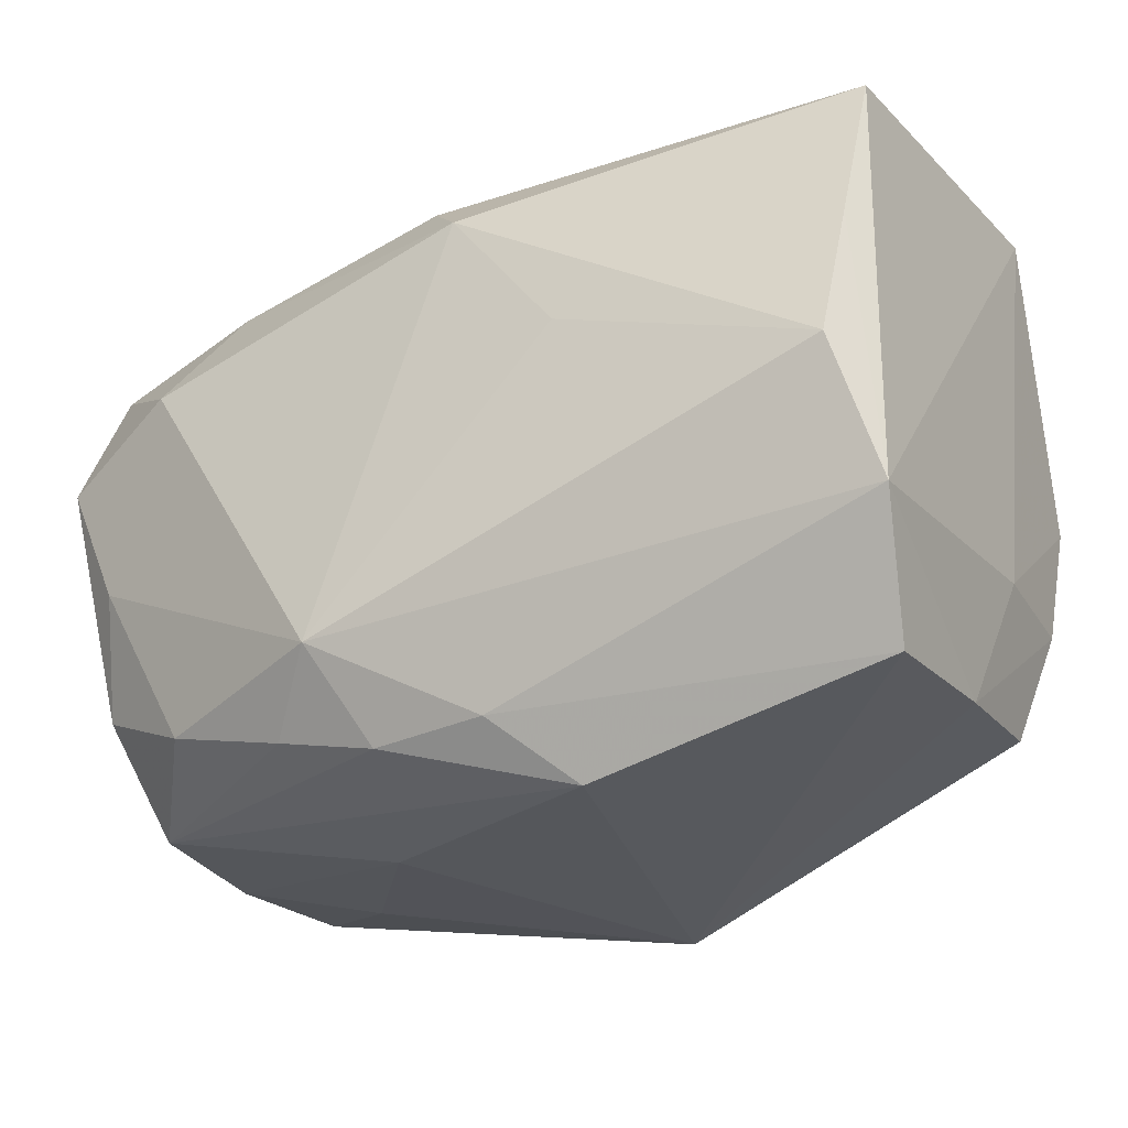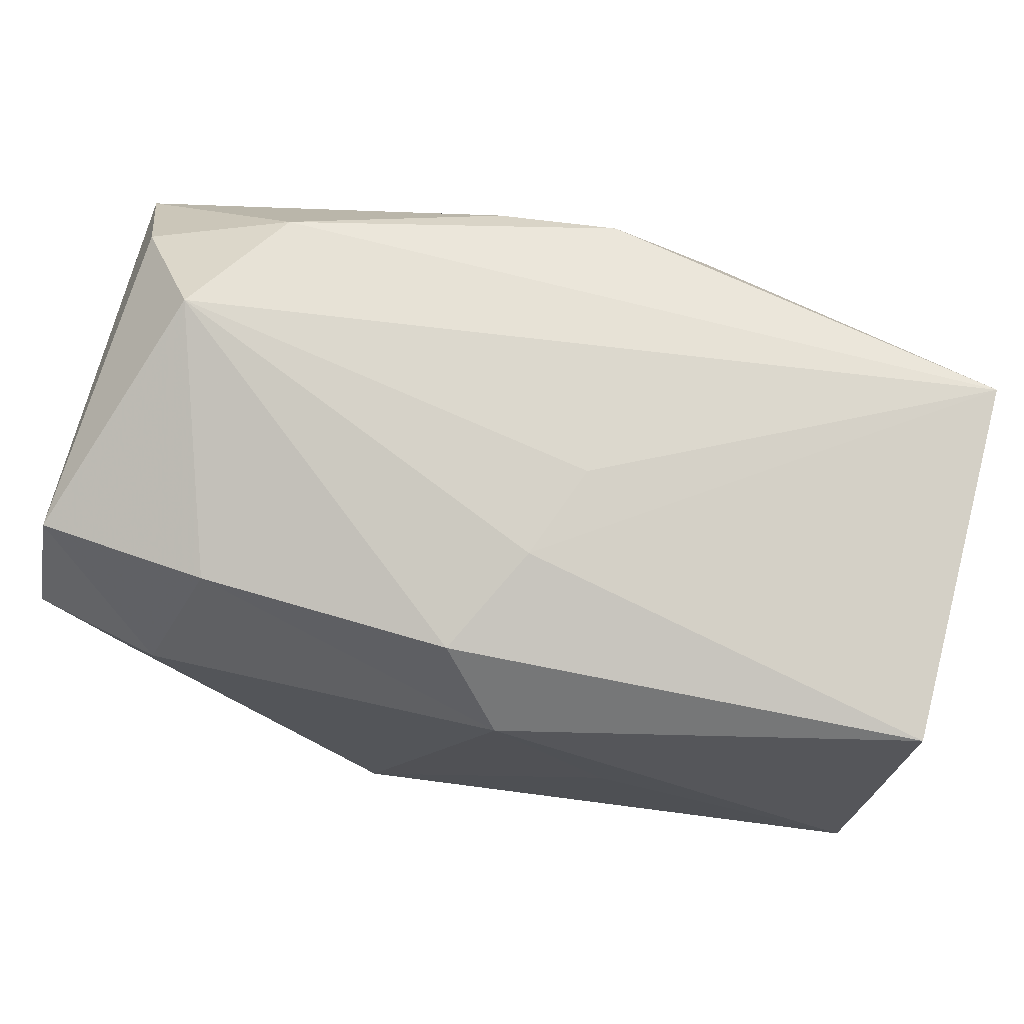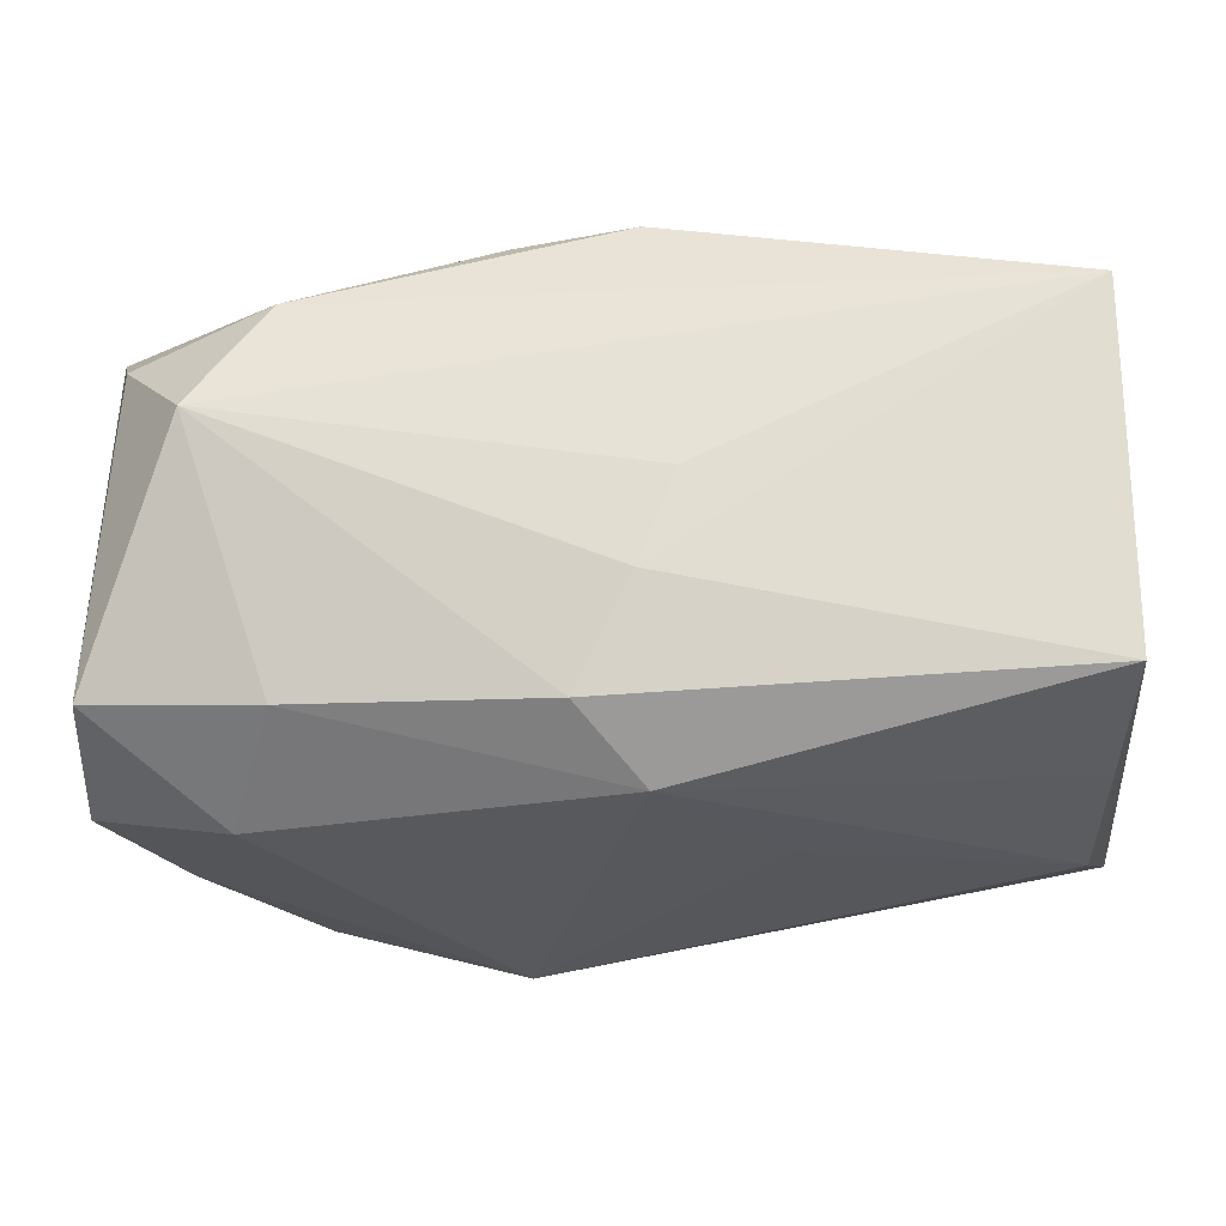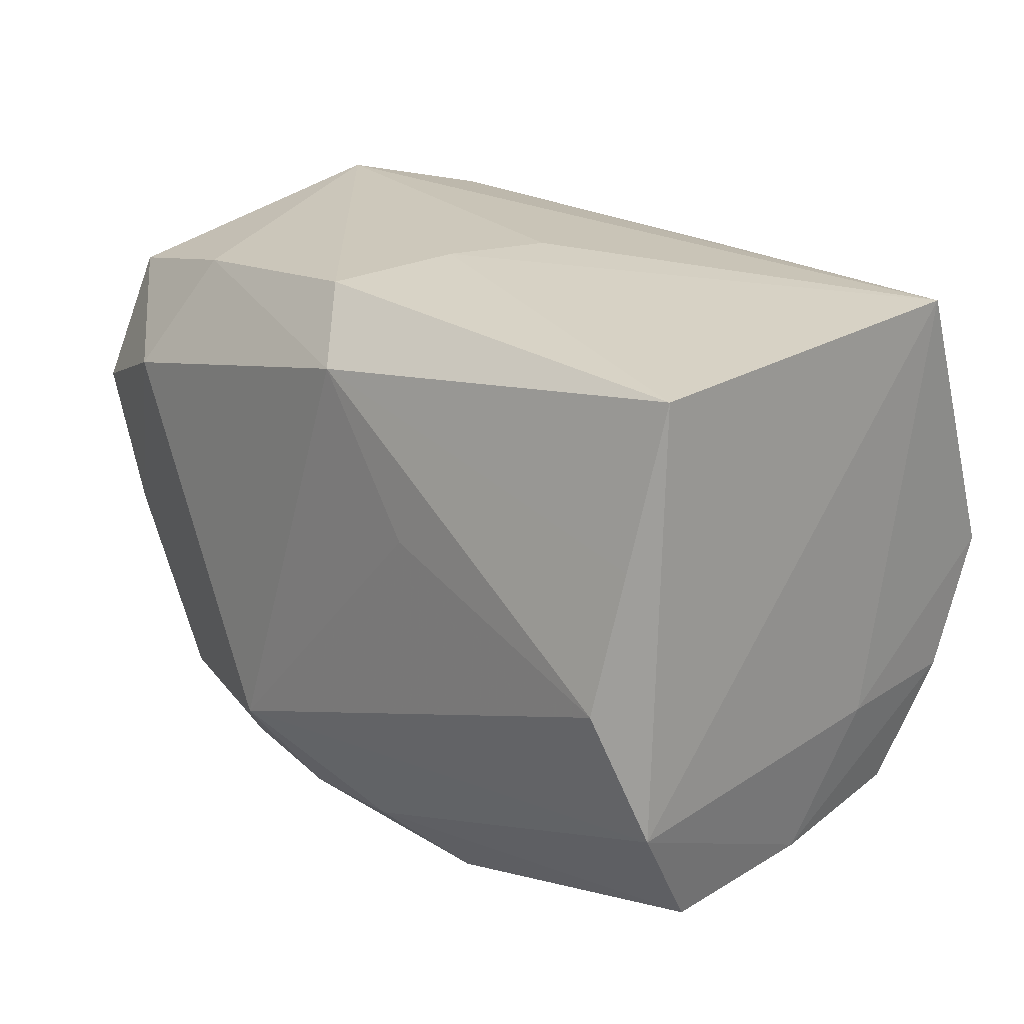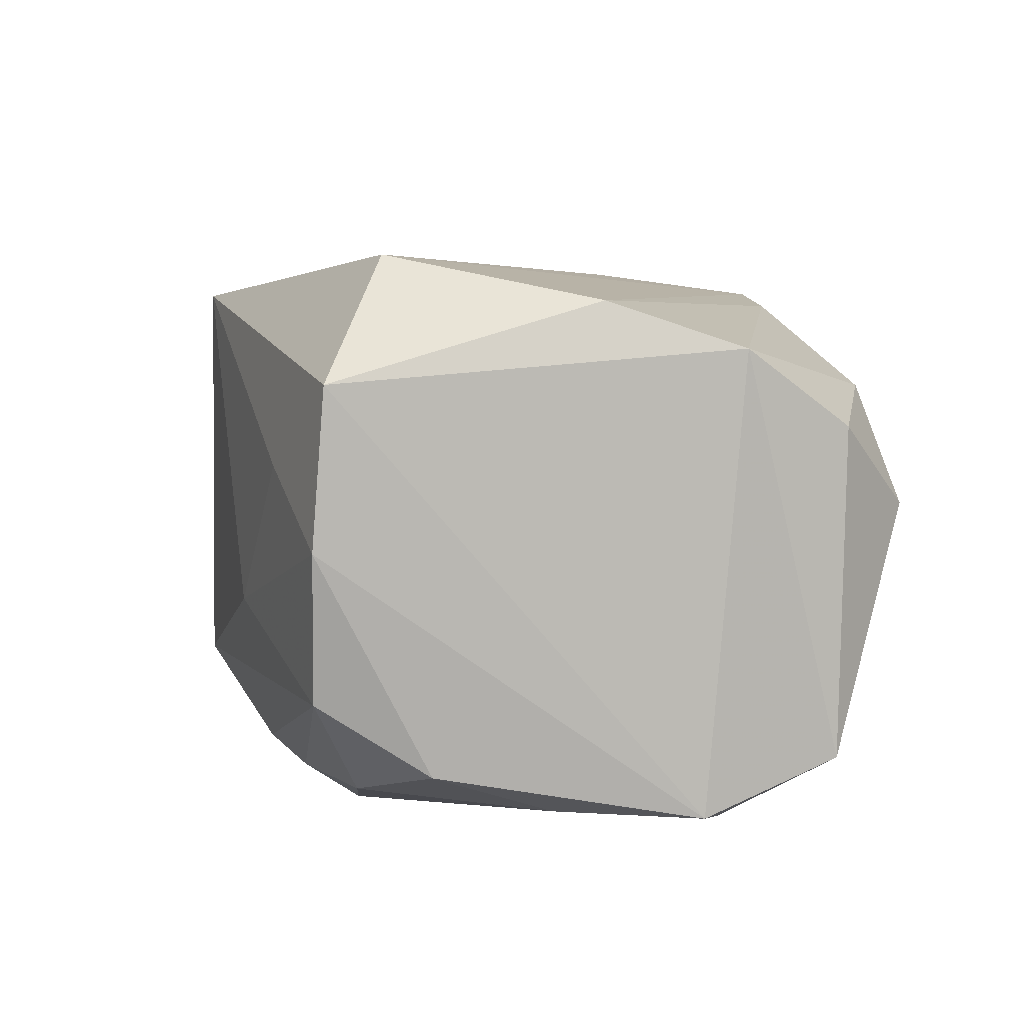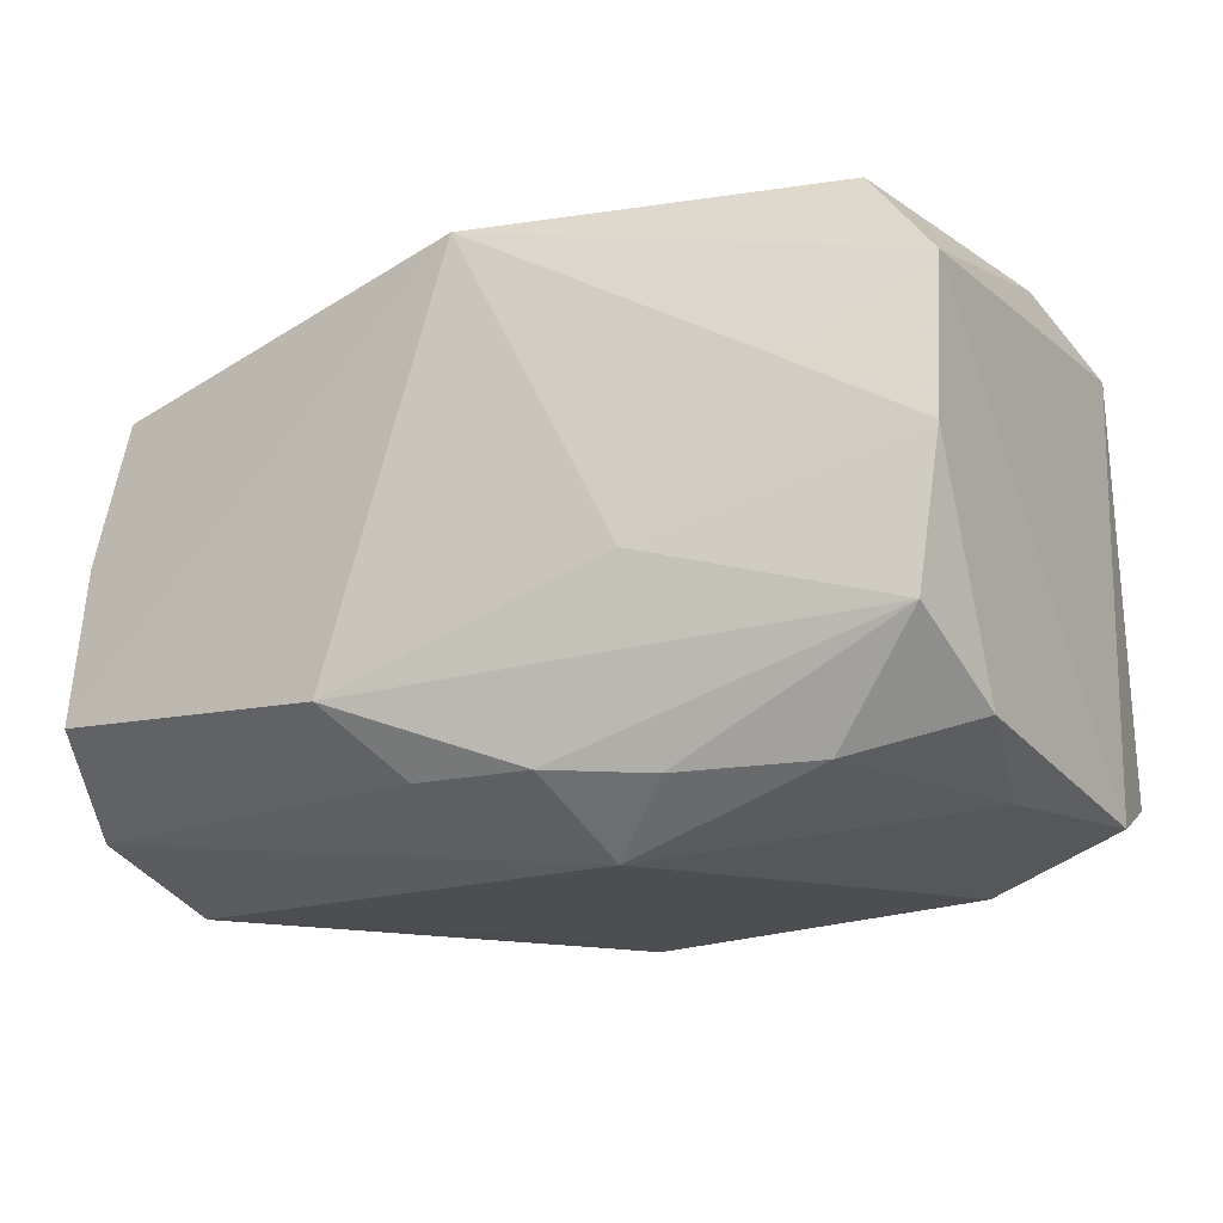
<metadata>
{"format":"obj","ext":"obj","renderer":"f3d","projection":"perspective","resolution":1024,"background":"white","views":[{"elev":-28.3,"azim":-147.7,"up":"+Y"},{"elev":75.0,"azim":-166.3,"up":"+Y"},{"elev":-26.5,"azim":-175.1,"up":"+Z"},{"elev":20.3,"azim":-129.8,"up":"+Y"},{"elev":7.8,"azim":79.4,"up":"+Z"},{"elev":-19.0,"azim":24.4,"up":"+Z"}]}
</metadata>
<code>
v 0.009549 -0.0149 -0.01383
v -0.0242 -0.01579 -0.007798
v -0.009085 0.004315 -0.01603
v 0.005717 -0.01125 -0.01707
v 0.01593 0.01753 0.00936
v 0.02415 -0.01497 0.01046
v 0.004314 0.01524 0.01358
v 0.0001489 -0.01953 0.0143
v -0.008399 0.01379 0.01401
v -0.01615 -0.009093 0.01511
v -0.02431 -0.001291 -0.0151
v 0.01839 0.008644 -0.01588
v 0.02662 0.005552 -0.0136
v 0.02572 0.01341 -0.01072
v 0.02301 -0.002233 -0.01378
v -0.006873 -0.01953 -0.009519
v 0.02418 -0.009248 -0.01124
v 0.0193 -0.0112 0.01724
v 0.01664 -0.01714 0.005339
v -0.0251 0.006673 -0.01342
v 0.02024 0.01883 0.002839
v -0.002561 0.01598 0.01409
v 0.02266 -0.01559 -0.007254
v 0.02398 -0.01568 0.00136
v -0.002613 0.01305 -0.01613
v 0.01556 0.01534 -0.01197
v -0.02392 -0.01484 0.001467
v 0.0009204 0.01693 -0.01288
v -0.02448 0.001393 0.01563
v 0.02644 0.007729 0.01227
v 0.01727 -0.01263 -0.01346
v -0.003183 -0.01616 -0.01322
v 0.003558 -0.01646 -0.01336
v -0.02597 0.01757 0.008981
v -0.02597 -0.008968 -0.01232
v -0.02597 0.01573 -0.01149
v -0.004414 0.0185 -0.001511
v -0.02283 -0.01345 0.0102
v 0.008867 -0.01844 -0.003587
v 0.0007112 0.005351 0.01555
v -0.02419 -0.006279 0.01316
v -0.002328 0.01827 -0.006839
v -0.02524 -0.006623 0.005156
v 0.02437 0.01418 0.007754
v -0.008658 -0.01143 0.01571
v 0.02457 0.0002289 0.01484
f 8 2 16
f 42 36 34
f 32 16 2
f 21 34 5
f 8 6 18
f 37 34 21
f 21 42 37
f 37 42 34
f 36 42 28
f 28 42 21
f 35 32 2
f 34 36 35
f 35 43 34
f 35 11 4
f 4 32 35
f 23 31 17
f 23 17 24
f 24 13 6
f 24 17 13
f 8 16 39
f 16 23 39
f 23 24 39
f 27 38 41
f 41 43 27
f 27 2 8
f 8 38 27
f 27 35 2
f 43 35 27
f 6 13 30
f 34 43 29
f 29 43 41
f 36 28 25
f 14 30 13
f 20 35 36
f 11 35 20
f 36 25 20
f 20 25 11
f 33 32 4
f 16 32 33
f 33 23 16
f 13 17 15
f 15 17 31
f 15 31 4
f 8 39 19
f 19 39 24
f 19 6 8
f 19 24 6
f 46 18 6
f 6 30 46
f 44 14 21
f 21 5 44
f 5 30 44
f 30 14 44
f 8 18 45
f 18 29 45
f 22 5 34
f 18 46 22
f 4 11 3
f 3 25 4
f 11 25 3
f 26 28 21
f 21 14 26
f 26 25 28
f 4 31 1
f 1 33 4
f 1 31 23
f 23 33 1
f 10 29 41
f 10 45 29
f 41 38 10
f 10 38 8
f 8 45 10
f 34 29 9
f 9 22 34
f 29 22 9
f 7 30 5
f 5 22 7
f 7 46 30
f 7 22 46
f 40 29 18
f 18 22 40
f 40 22 29
f 25 26 12
f 4 25 12
f 12 14 13
f 12 26 14
f 12 15 4
f 13 15 12

</code>
